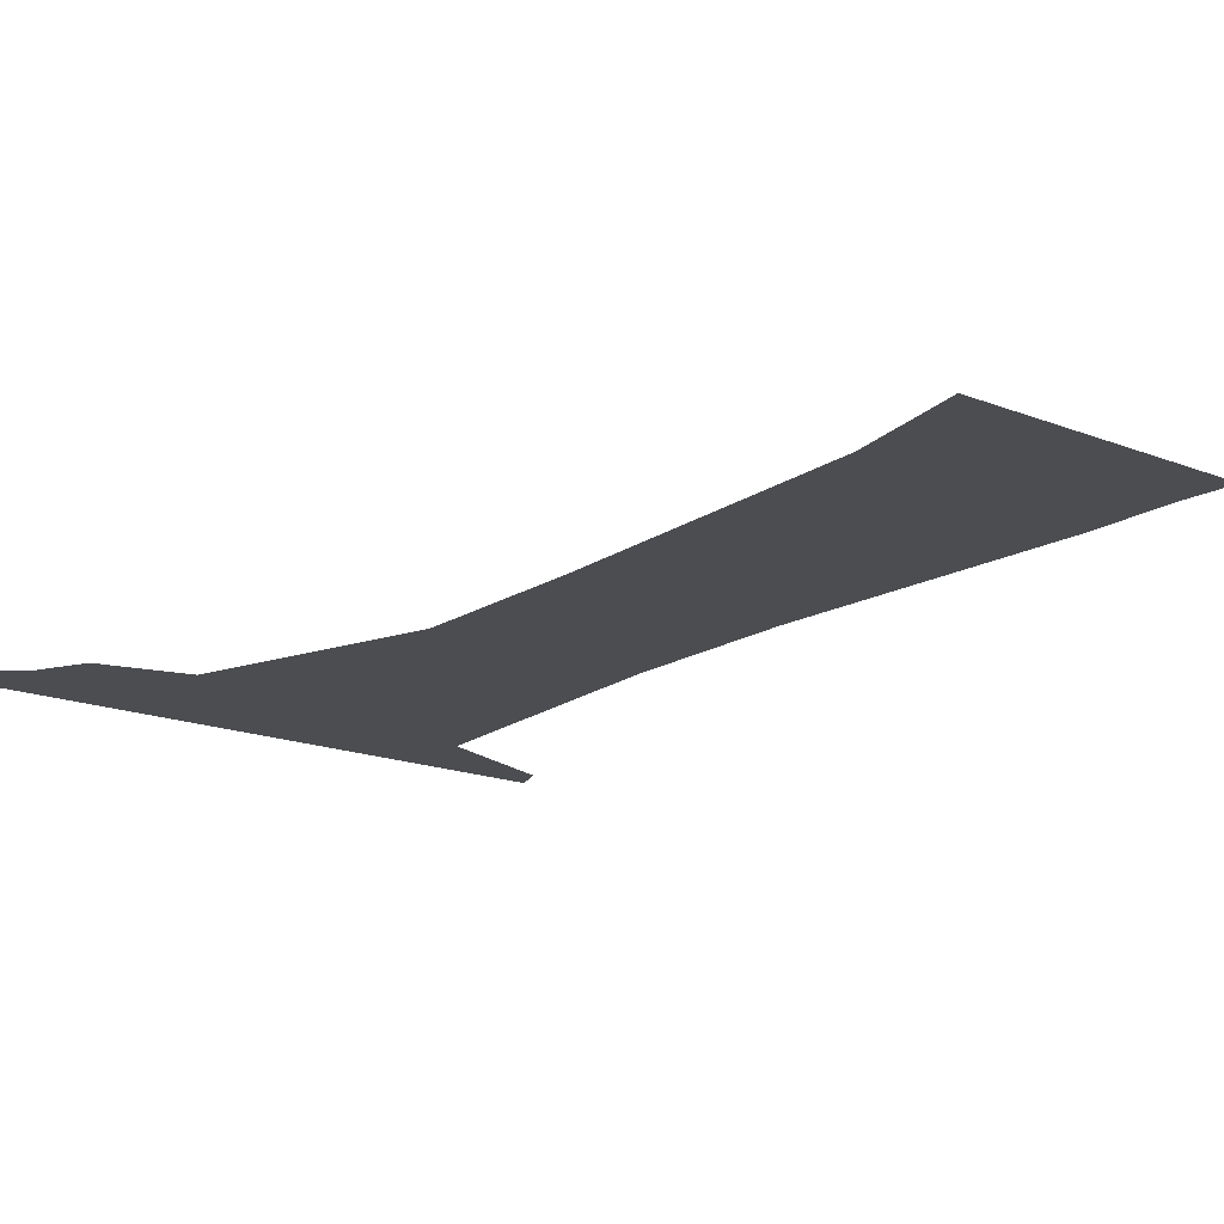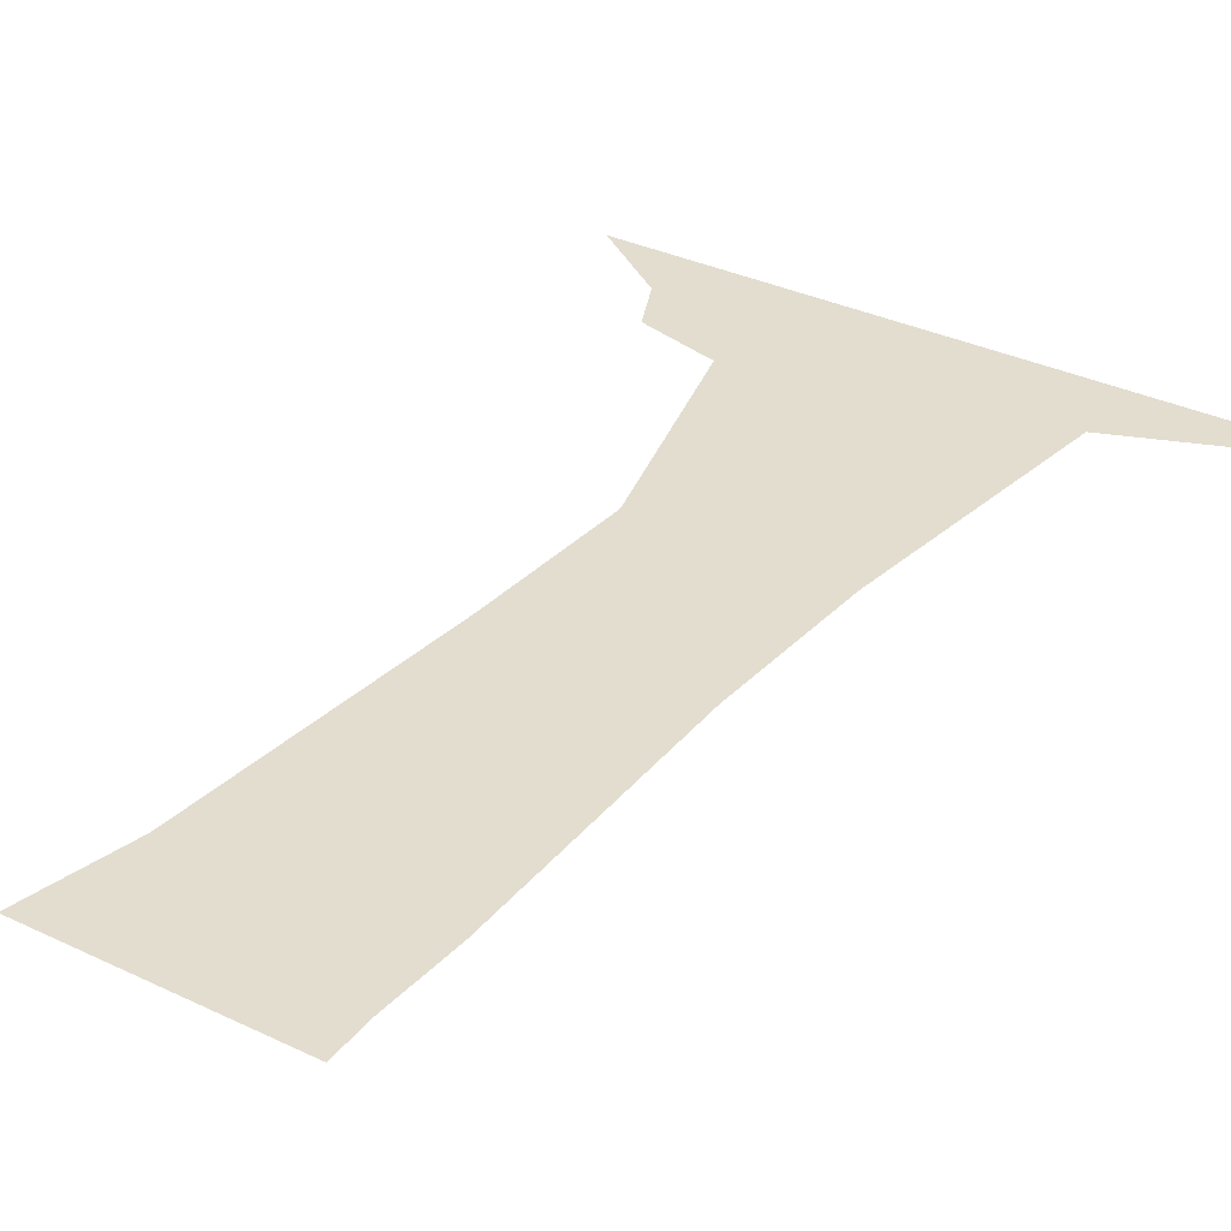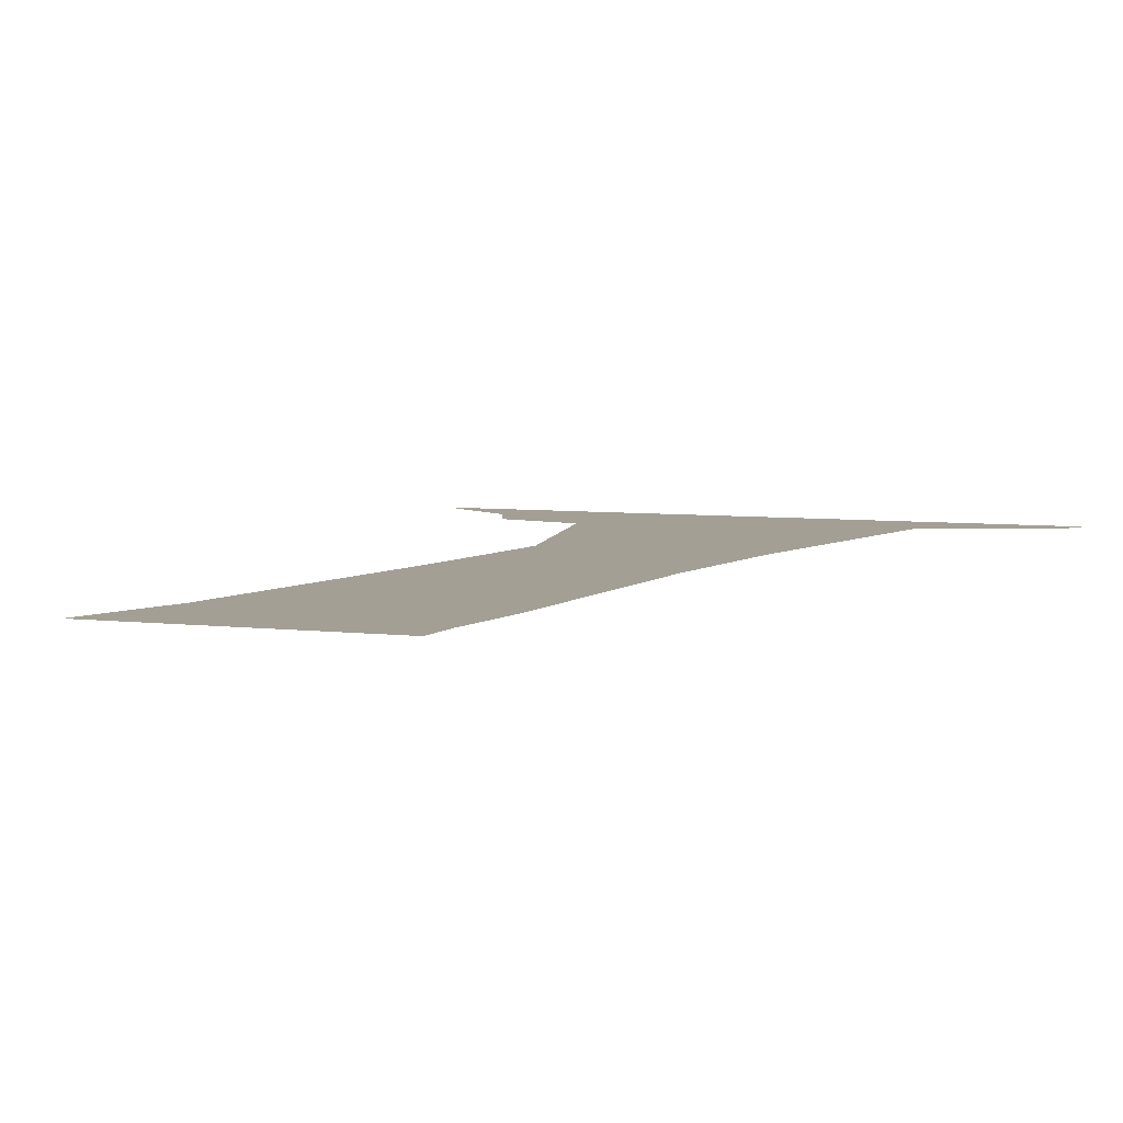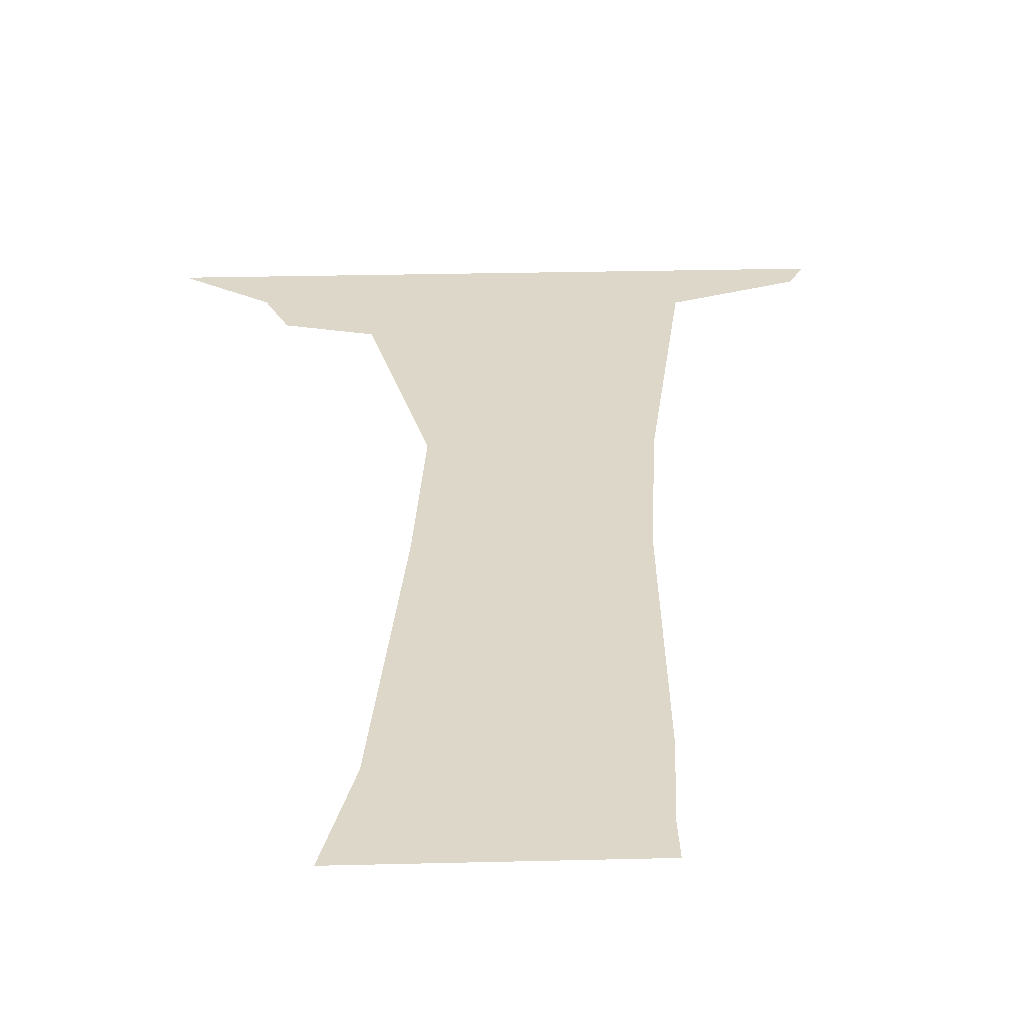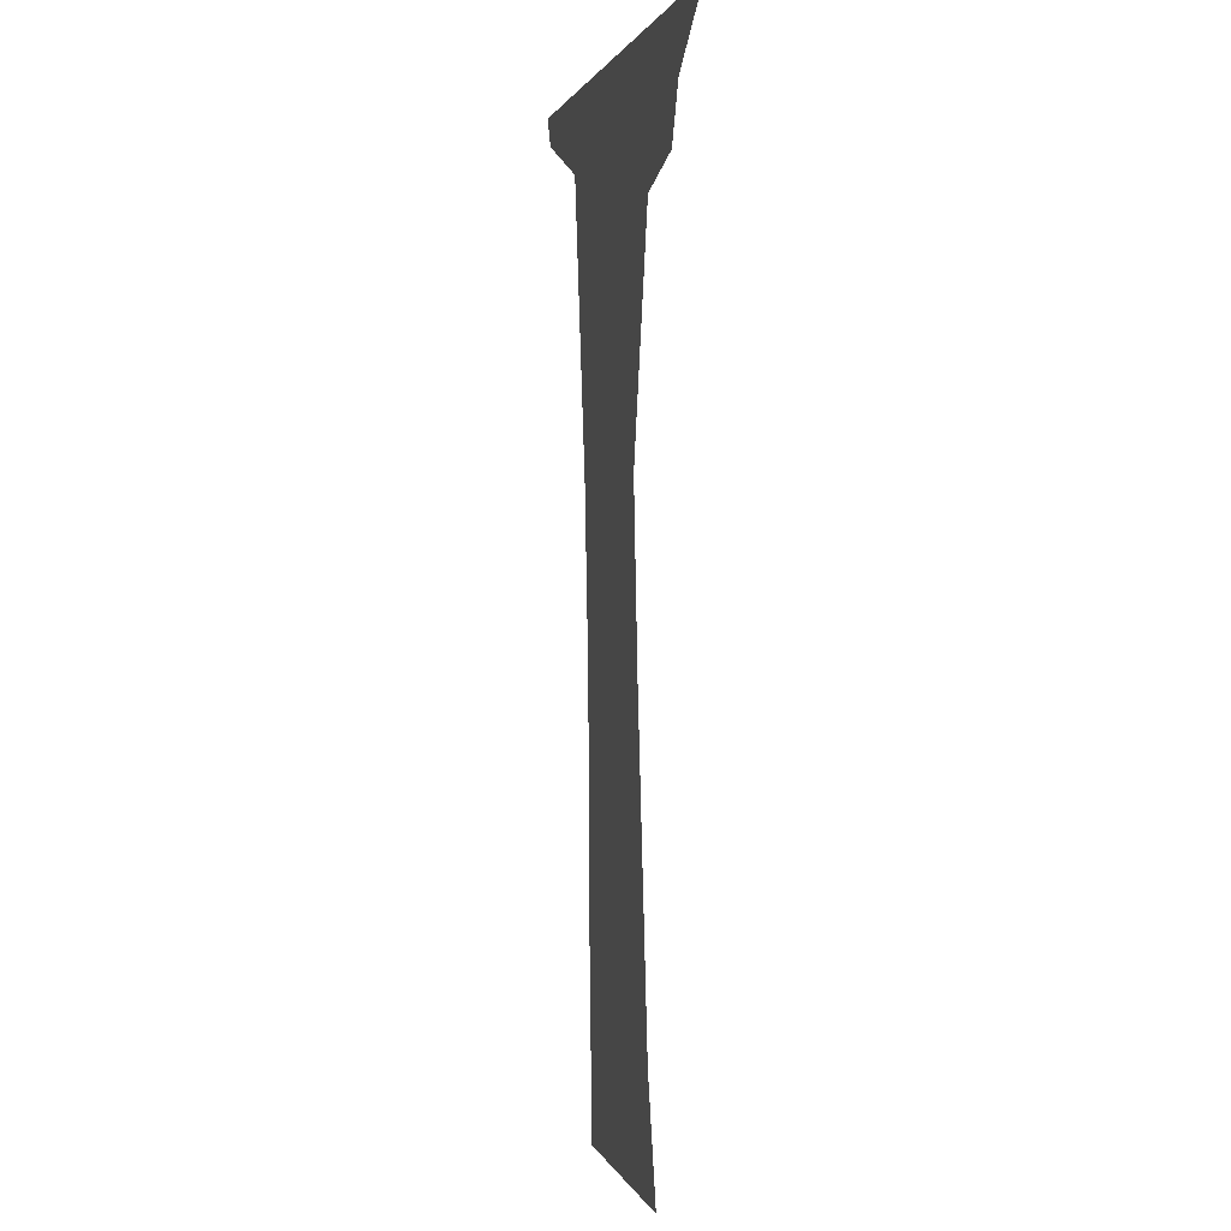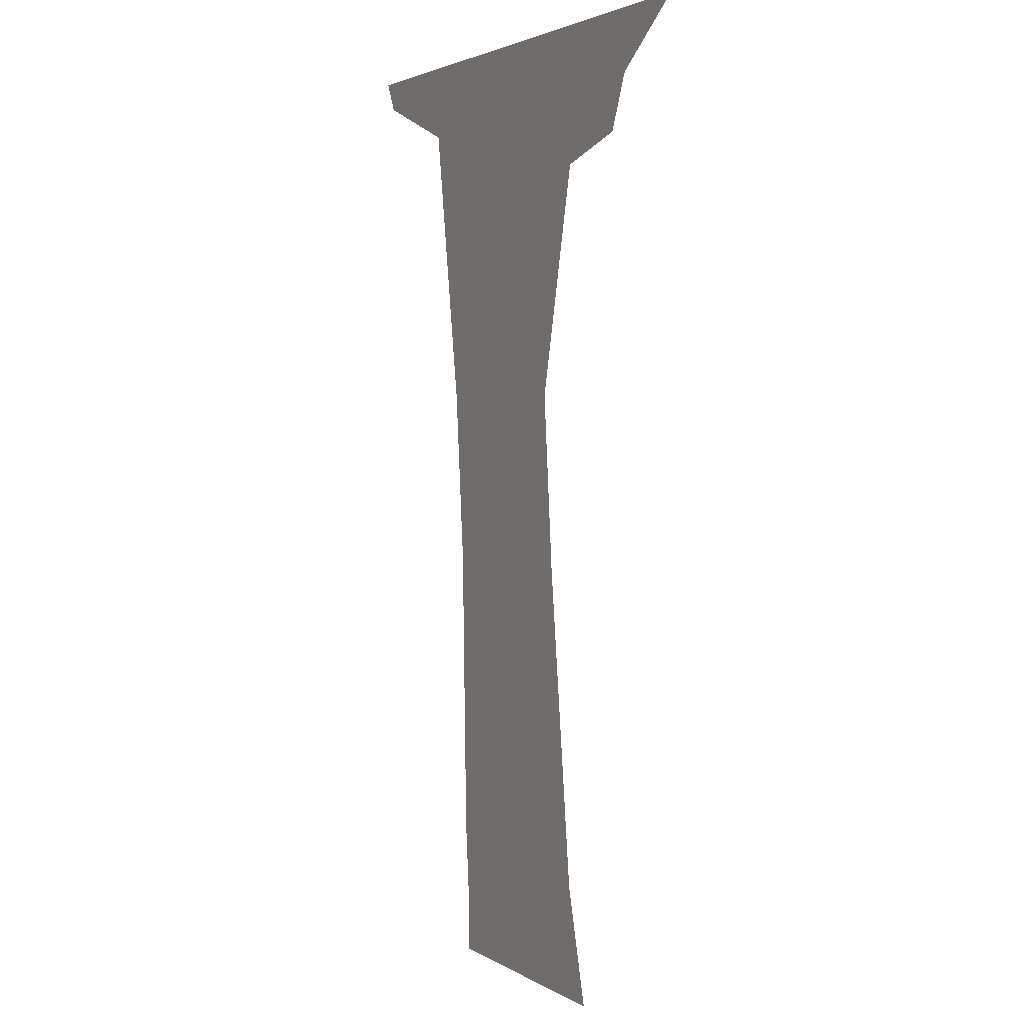
<metadata>
{"format":"obj","ext":"obj","renderer":"f3d","projection":"perspective","resolution":1024,"background":"white","views":[{"elev":-15.6,"azim":-40.8,"up":"+Z"},{"elev":34.9,"azim":32.2,"up":"+Z"},{"elev":5.4,"azim":21.8,"up":"+Z"},{"elev":30.3,"azim":-2.0,"up":"+Z"},{"elev":1.0,"azim":-102.3,"up":"+Y"},{"elev":2.7,"azim":-117.3,"up":"+Y"}]}
</metadata>
<code>
v -0.1172 -0.05469 0
v 0.03906 -0.05469 0
v 0.03125 -0.3281 0
v -0.1562 -0.3828 0
v 0.01562 -0.4141 0
v -0.1094 -0.5 0
v -0.1875 -0.5 0
v 0.09375 -0.05469 0
v 0.08594 -0.3594 0
v 0.07812 -0.4531 0
v 0.07812 -0.5 0
v 0.01562 -0.5 0
v -0.1016 0.125 0
v 0.05469 0.125 0
v 0.1094 0.125 0
v 0.07812 0.3594 0
v 0.1562 0.4219 0
v 0.07031 0.5 0
v 0.1406 0.5 0
v 0.2969 0.5 0
v 0.2812 0.4688 0
v -0.1562 0.3594 0
v -0.1562 0.5 0
v -0.2422 0.3828 0
v -0.2656 0.4375 0
v -0.3516 0.5 0
f 1 2 3
f 1 3 4
f 4 3 5
f 4 5 6
f 4 6 7
f 5 12 6
f 2 1 13
f 2 13 14
f 14 13 22
f 14 22 16
f 16 22 23
f 16 23 18
f 23 22 24
f 23 24 25
f 23 25 26
f 2 8 9
f 2 9 3
f 3 9 10
f 3 10 5
f 5 10 11
f 5 11 12
f 2 14 8
f 8 14 15
f 15 14 16
f 15 16 17
f 17 16 18
f 17 18 19
f 17 19 20
f 17 20 21

</code>
